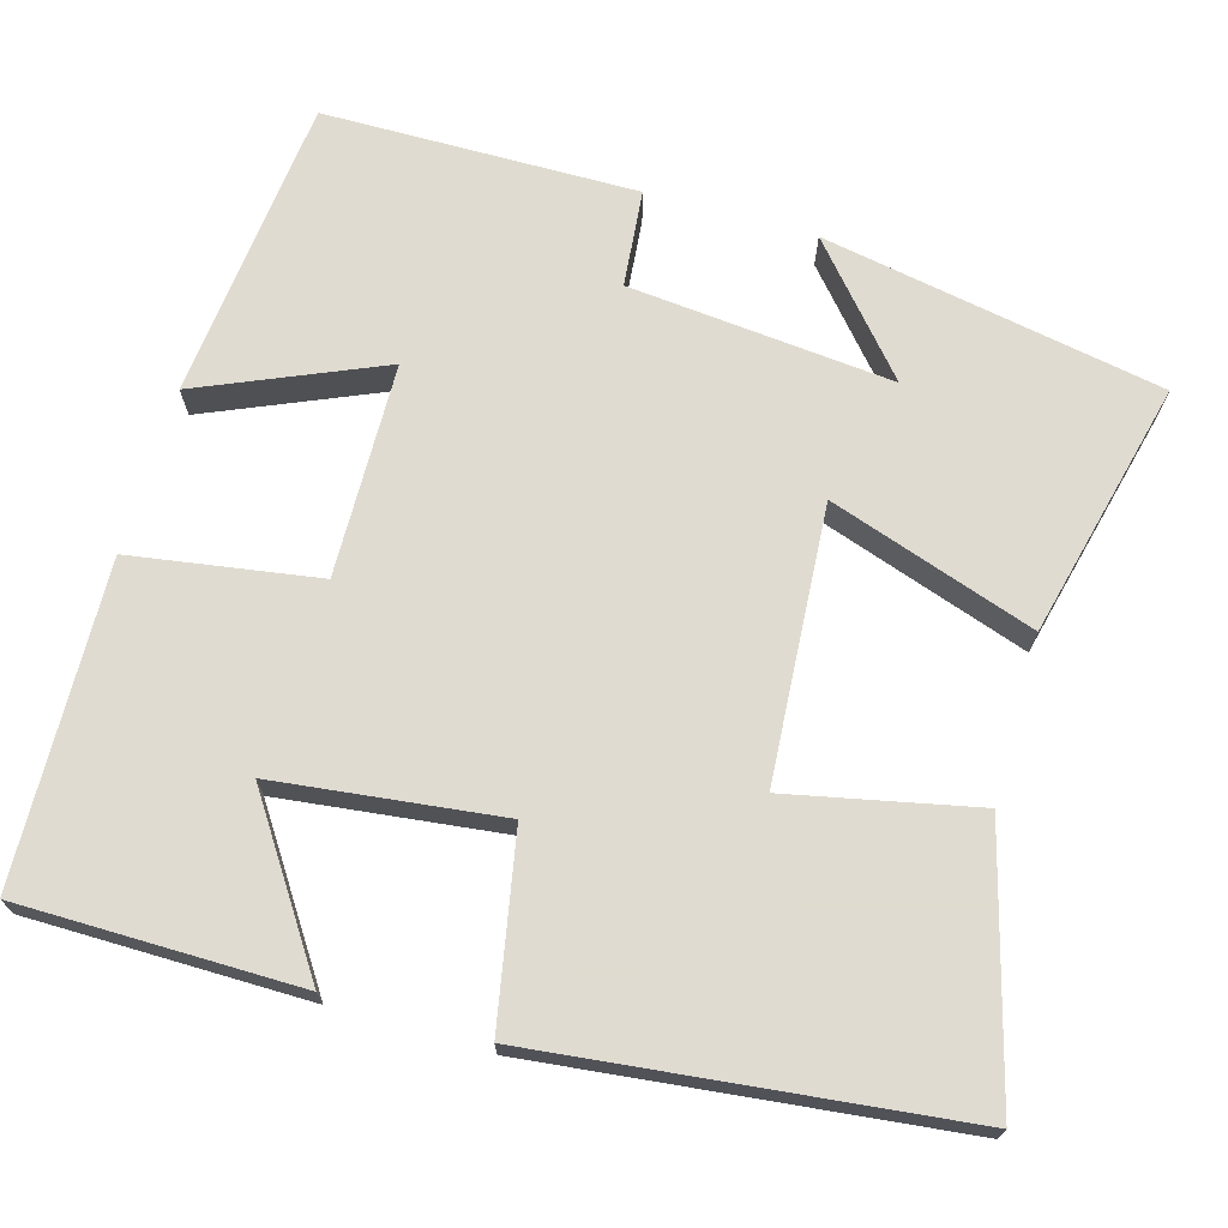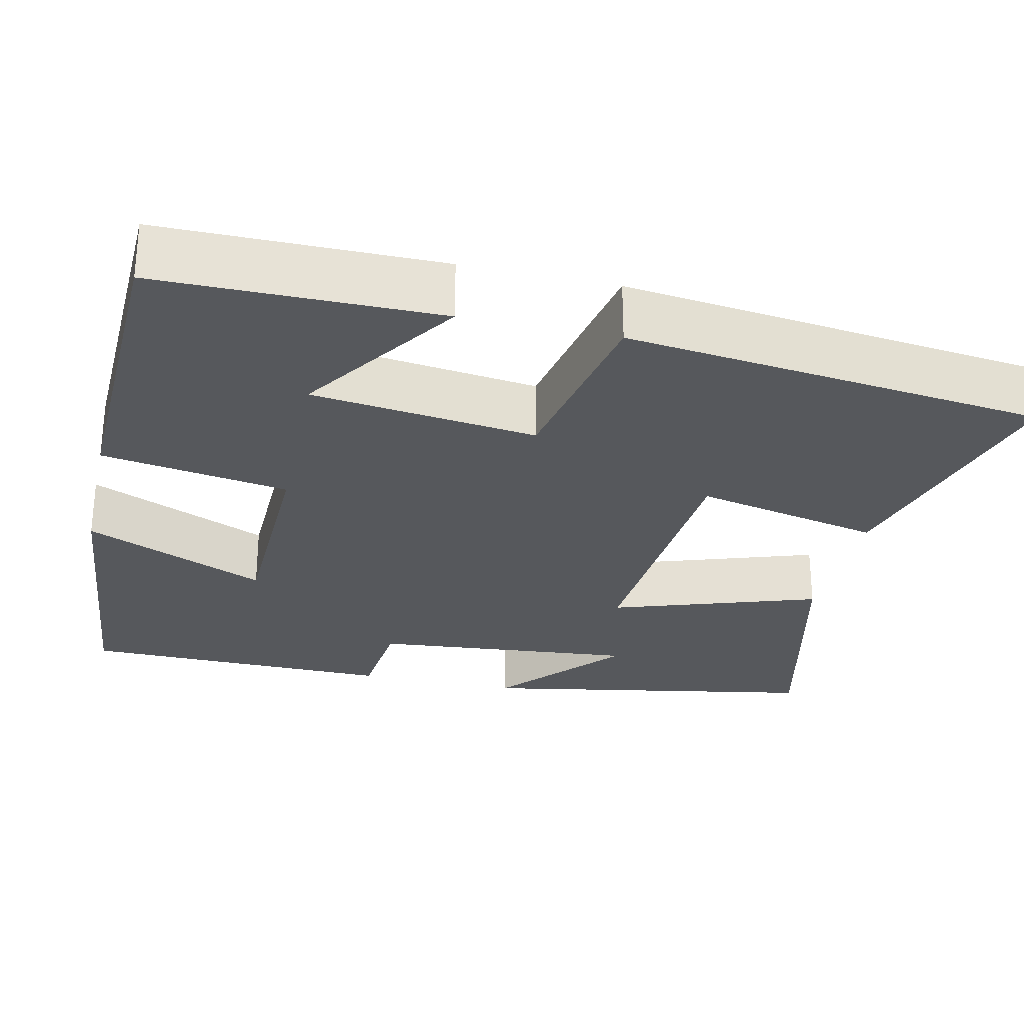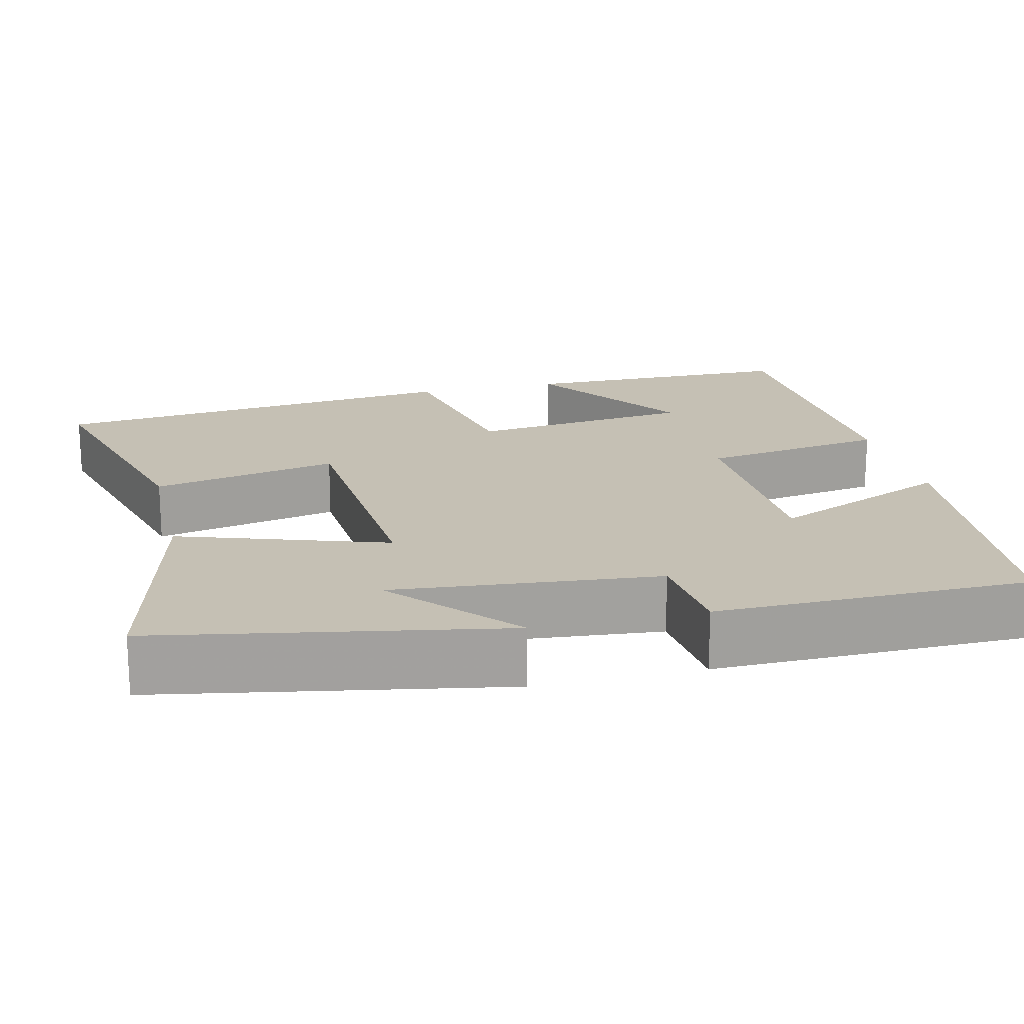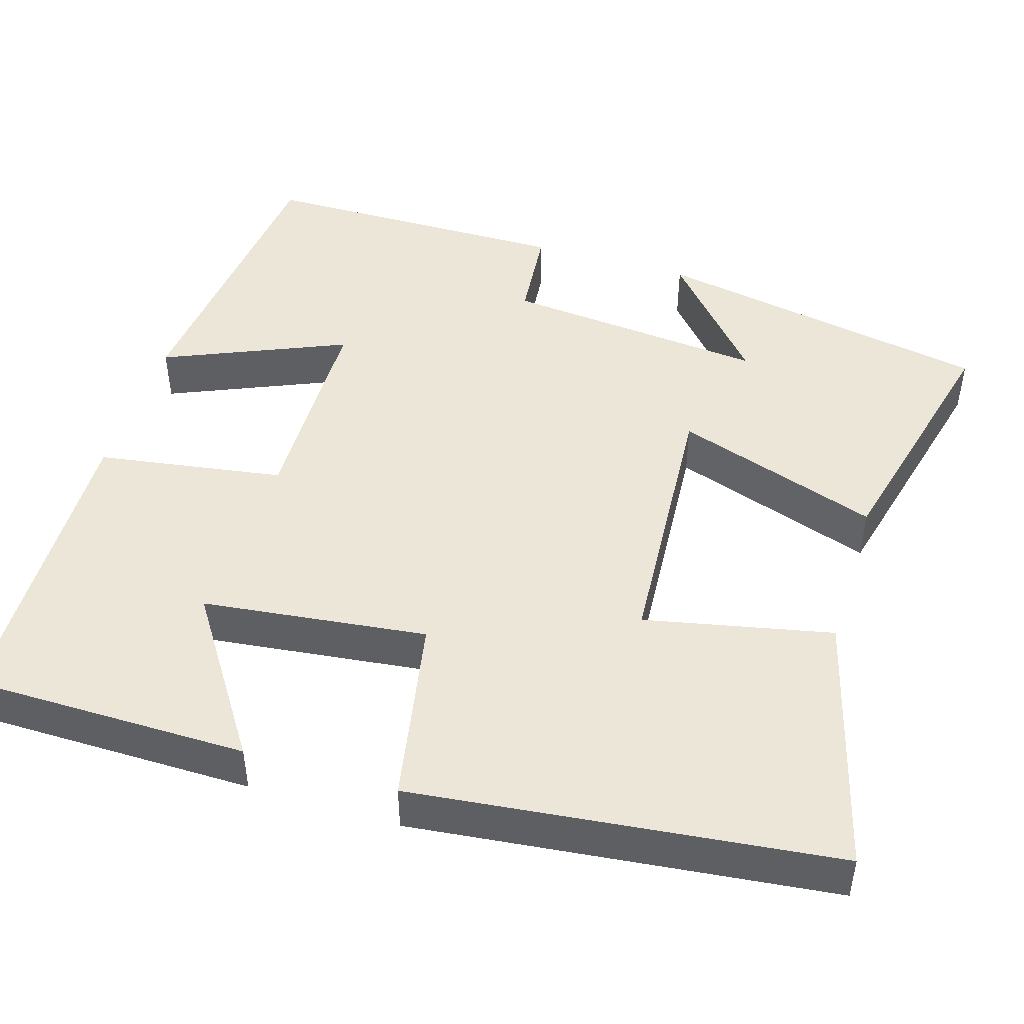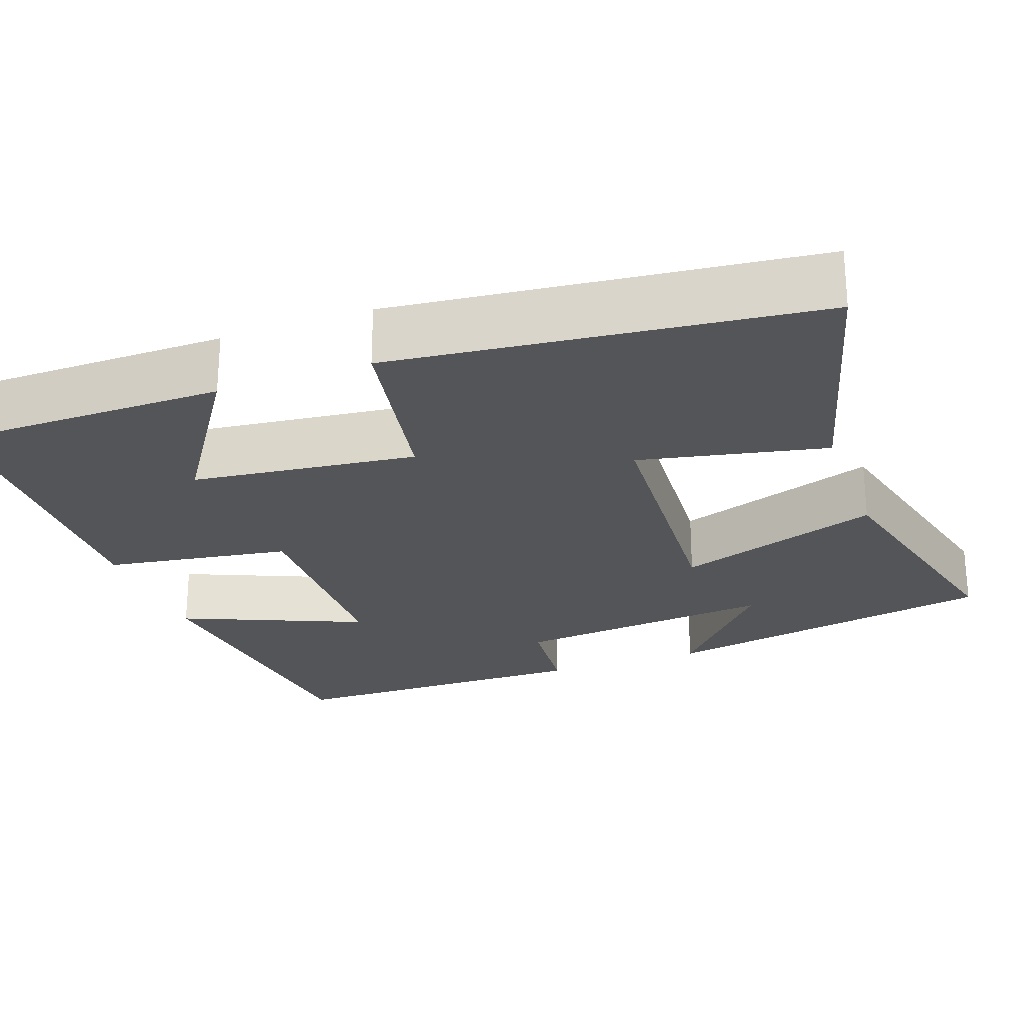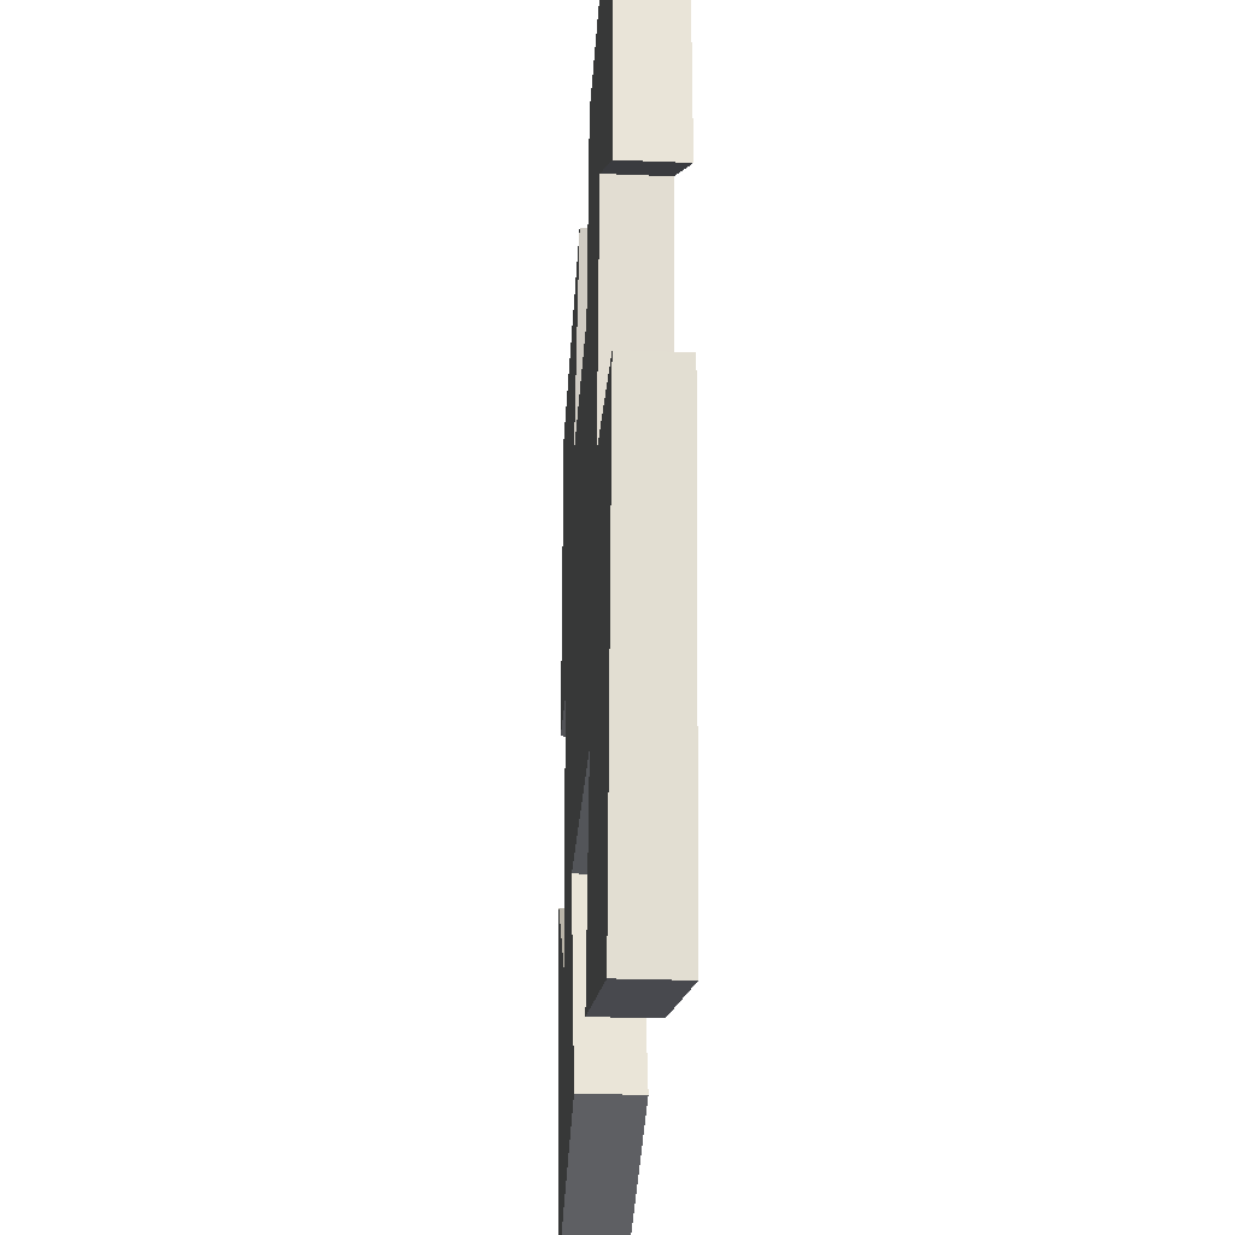
<metadata>
{"format":"obj","ext":"obj","renderer":"f3d","projection":"perspective","resolution":1024,"background":"white","views":[{"elev":70.2,"azim":106.0,"up":"+Y"},{"elev":-28.0,"azim":77.1,"up":"+Y"},{"elev":18.4,"azim":-103.6,"up":"+Y"},{"elev":46.4,"azim":107.1,"up":"+Y"},{"elev":-24.8,"azim":110.1,"up":"+Y"},{"elev":-27.9,"azim":86.5,"up":"+Z"}]}
</metadata>
<code>
v -0.42 0.07 -0.579
v -0.5 0.07 -0.148
v -0.345 0.07 -0.282
v -0.377 0.07 0.052
v -0.5 0.07 0.064
v -0.496 0.07 0.461
v -0.112 0.07 0.5
v -0.211 0.07 0.27
v 0.059 0.07 0.264
v 0.096 0.07 0.5
v 0.498 0.07 0.487
v 0.5 0.07 0.135
v 0.298 0.07 0.27
v 0.264 0.07 -0.014
v 0.5 0.07 -0.059
v 0.44 0.07 -0.589
v 0.112 0.07 -0.5
v 0.162 0.07 -0.264
v -0.184 0.07 -0.24
v -0.096 0.07 -0.5
v -0.42 0 -0.579
v -0.5 0 -0.148
v -0.345 0 -0.282
v -0.377 0 0.052
v -0.5 0 0.064
v -0.496 0 0.461
v -0.112 0 0.5
v -0.211 0 0.27
v 0.059 0 0.264
v 0.096 0 0.5
v 0.498 0 0.487
v 0.5 0 0.135
v 0.298 0 0.27
v 0.264 0 -0.014
v 0.5 0 -0.059
v 0.44 0 -0.589
v 0.112 0 -0.5
v 0.162 0 -0.264
v -0.184 0 -0.24
v -0.096 0 -0.5
f 19 20 1
f 15 16 17 18
f 14 15 18 19
f 13 14 19
f 10 11 12 13
f 9 10 13
f 9 13 19
f 8 9 19
f 5 6 7 8
f 4 5 8
f 3 4 8 19
f 1 2 3
f 1 3 19
f 21 40 39
f 38 37 36 35
f 39 38 35 34
f 39 34 33
f 33 32 31 30
f 33 30 29
f 39 33 29
f 39 29 28
f 28 27 26 25
f 28 25 24
f 39 28 24 23
f 23 22 21
f 39 23 21
f 1 21 22 2
f 2 22 23 3
f 3 23 24 4
f 4 24 25 5
f 5 25 26 6
f 6 26 27 7
f 7 27 28 8
f 8 28 29 9
f 9 29 30 10
f 10 30 31 11
f 11 31 32 12
f 12 32 33 13
f 13 33 34 14
f 14 34 35 15
f 15 35 36 16
f 16 36 37 17
f 17 37 38 18
f 18 38 39 19
f 19 39 40 20
f 20 40 21 1

</code>
